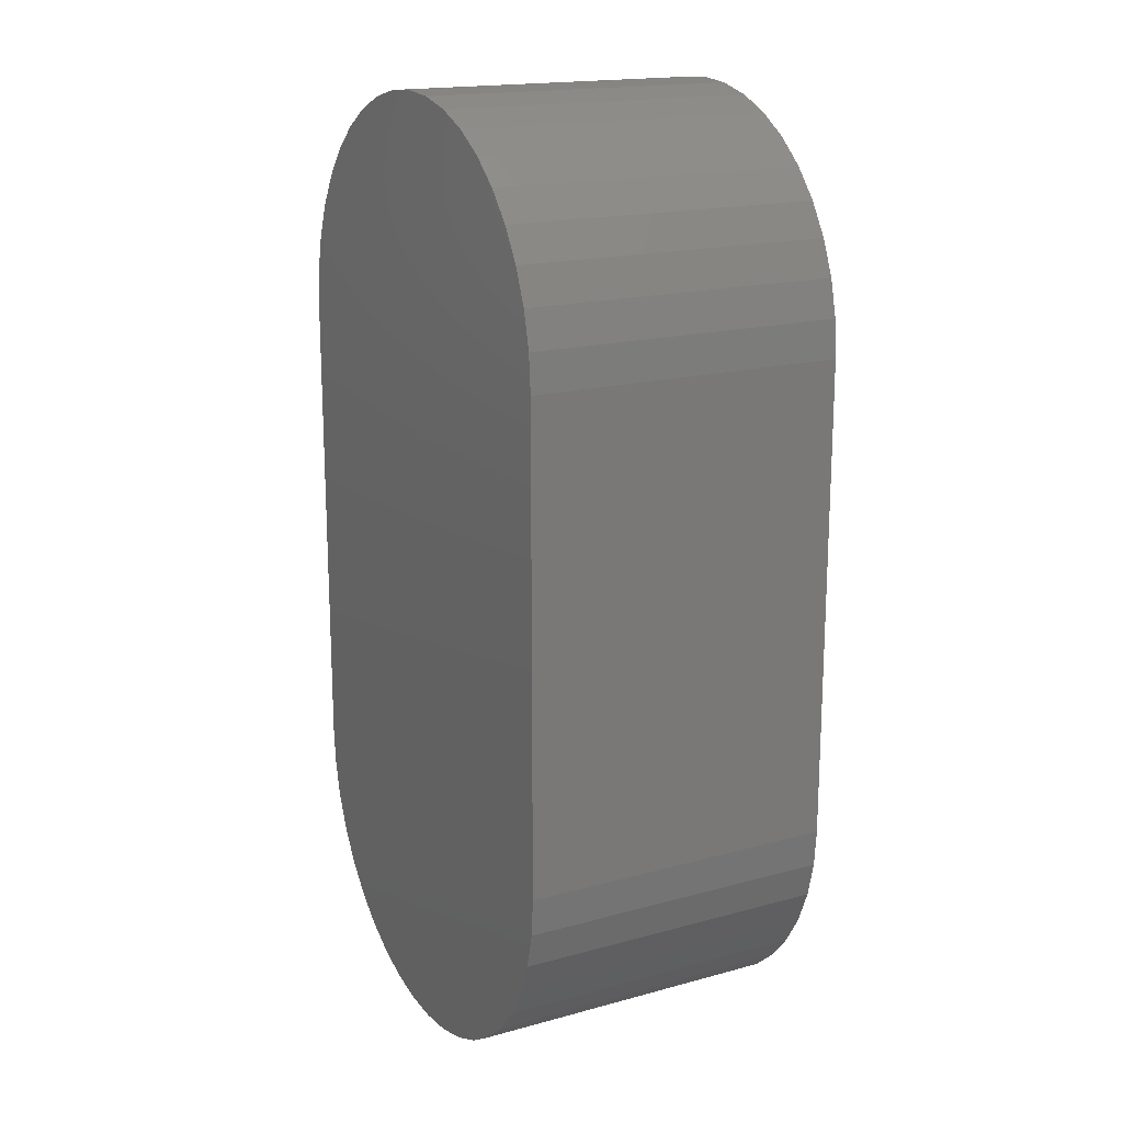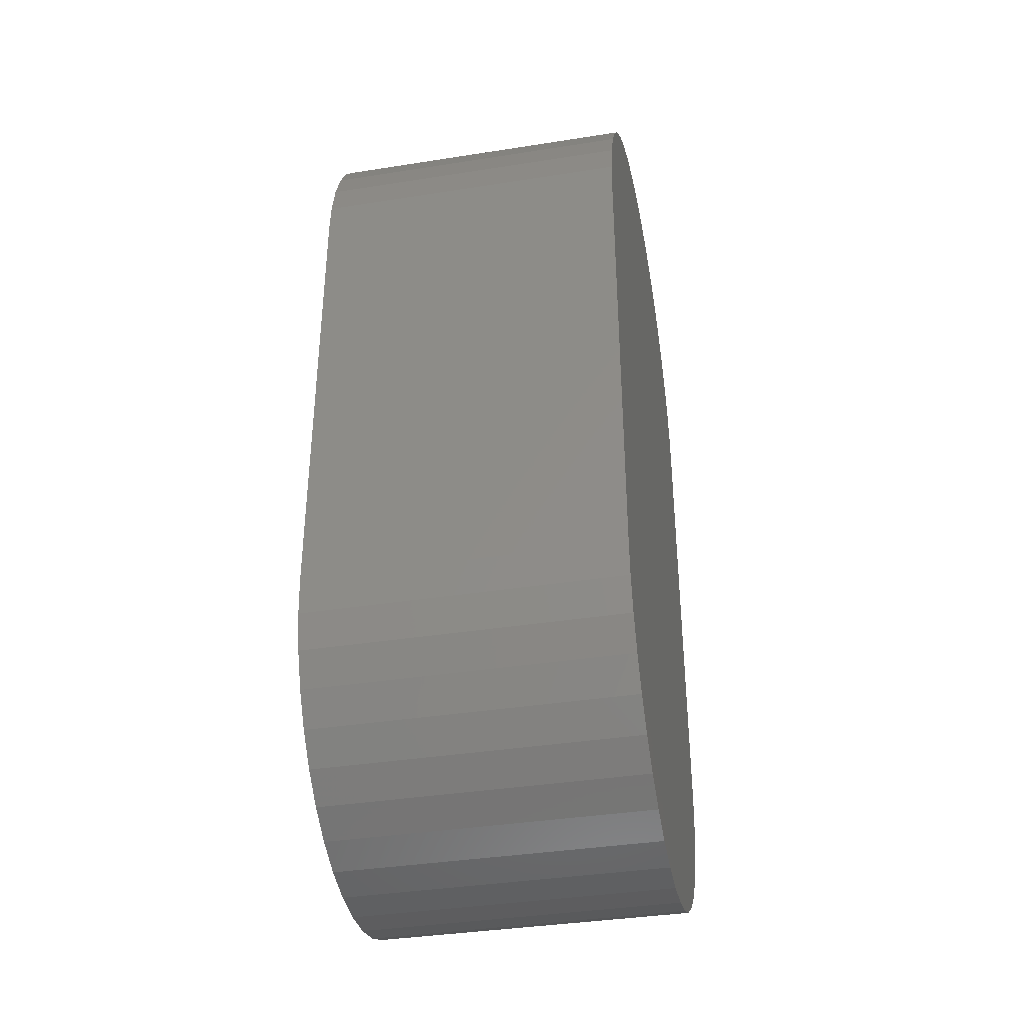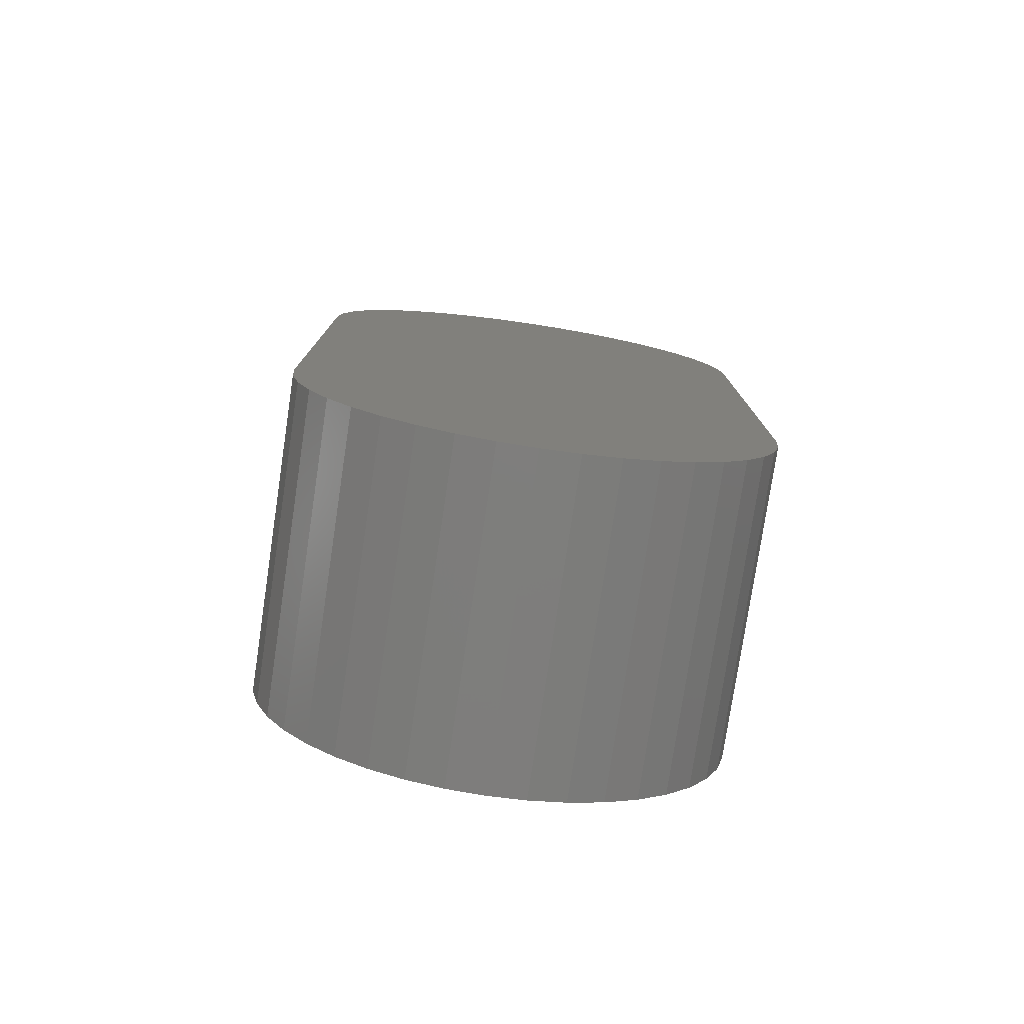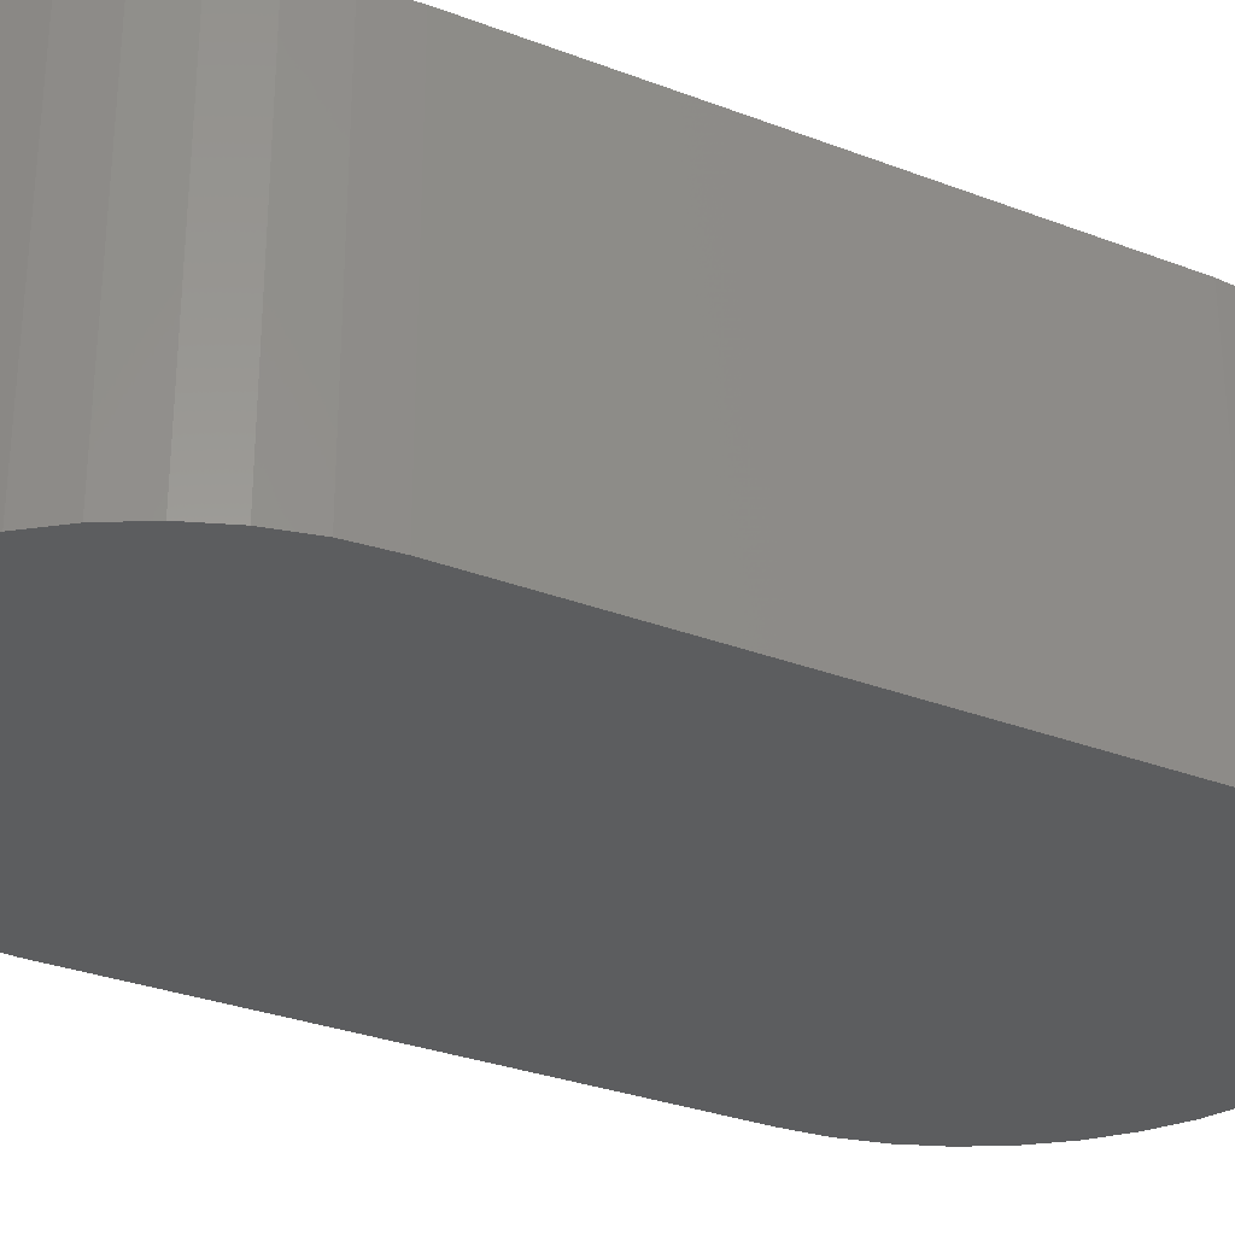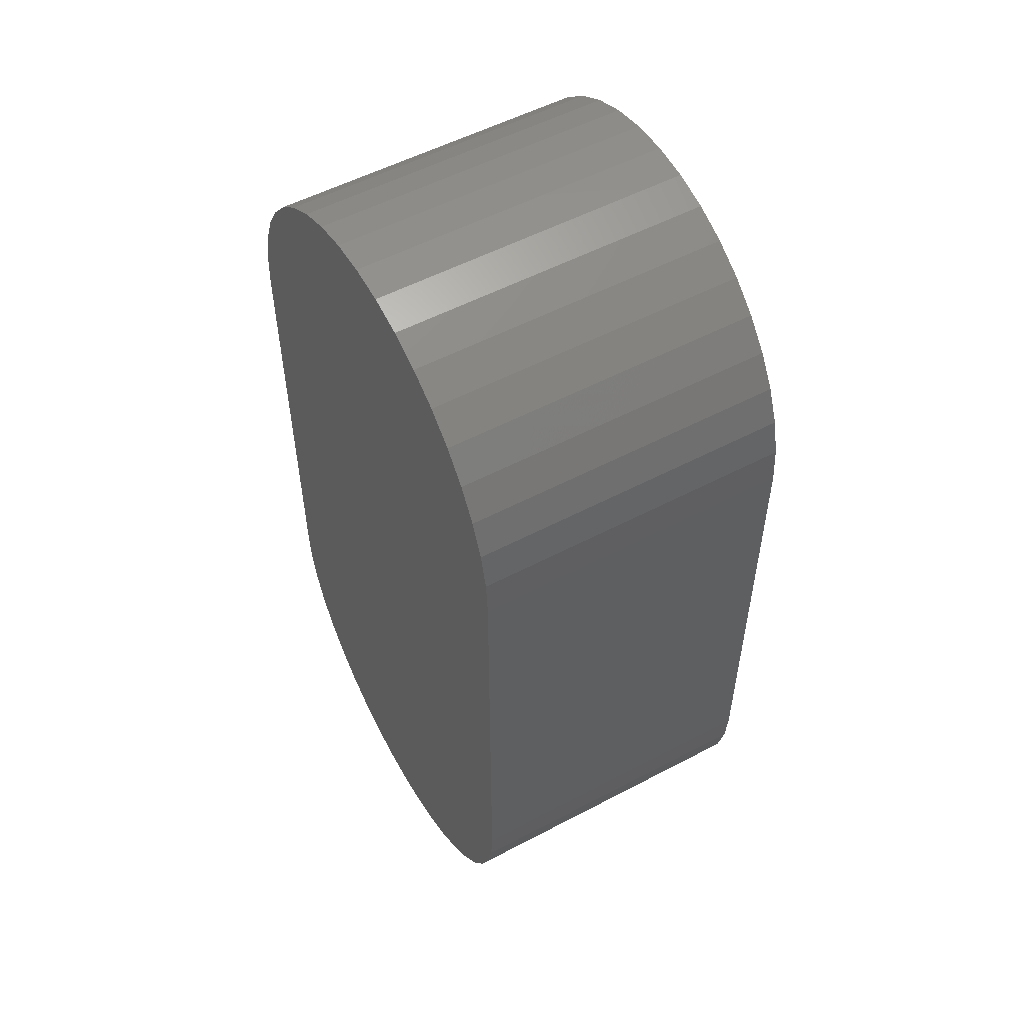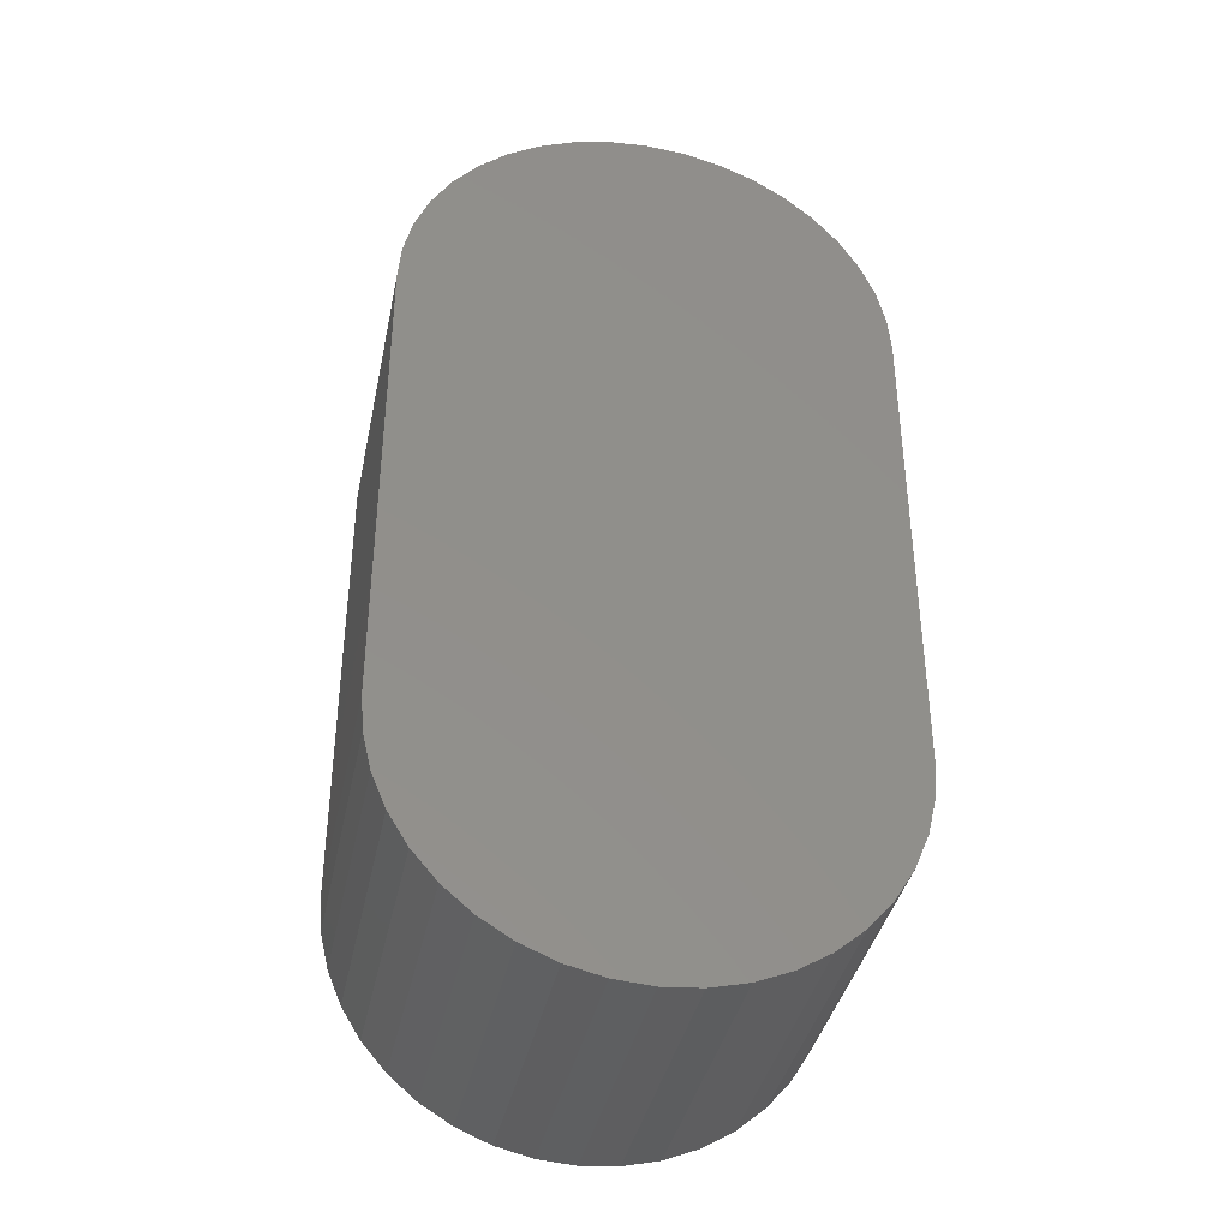
<metadata>
{"format":"stl","ext":"stl","renderer":"f3d","projection":"perspective","resolution":1024,"background":"white","views":[{"elev":17.5,"azim":61.6,"up":"+Y"},{"elev":-37.7,"azim":-78.6,"up":"+Y"},{"elev":-78.0,"azim":171.5,"up":"+Y"},{"elev":-30.6,"azim":-118.9,"up":"+Z"},{"elev":54.2,"azim":60.8,"up":"+Y"},{"elev":-38.2,"azim":-11.6,"up":"+Y"}]}
</metadata>
<code>
# stl→obj: 84 verts, 164 faces
v 0 1.5 0
v 0 1.5 2
v 0 4.5 0
v 0 4.5 2
v 0.01847 1.265 0
v 0.01847 1.265 2
v 0.01847 4.735 0
v 0.07341 4.964 0
v 0.1635 5.181 0
v 0.2865 5.382 0
v 0.4393 5.561 0
v 0.6183 5.714 0
v 0.819 5.837 0
v 1.036 5.927 0
v 1.265 5.982 0
v 1.5 6 0
v 1.735 5.982 0
v 1.964 5.927 0
v 2.181 5.837 0
v 2.382 5.714 0
v 2.561 5.561 0
v 2.714 5.382 0
v 2.837 5.181 0
v 2.927 4.964 0
v 2.982 4.735 0
v 3 4.5 0
v 3 1.5 0
v 2.982 1.265 0
v 2.927 1.036 0
v 2.837 0.819 0
v 2.714 0.6183 0
v 2.561 0.4393 0
v 2.382 0.2865 0
v 2.181 0.1635 0
v 1.964 0.07341 0
v 1.735 0.01847 0
v 1.5 0 0
v 1.265 0.01847 0
v 1.036 0.07341 0
v 0.819 0.1635 0
v 0.6183 0.2865 0
v 0.4393 0.4393 0
v 0.2865 0.6183 0
v 0.1635 0.819 0
v 0.07341 1.036 0
v 0.01847 4.735 2
v 0.1635 0.819 2
v 0.07341 1.036 2
v 0.2865 0.6183 2
v 0.4393 0.4393 2
v 0.6183 0.2865 2
v 0.819 0.1635 2
v 1.036 0.07341 2
v 1.265 0.01847 2
v 1.5 0 2
v 1.735 0.01847 2
v 1.964 0.07341 2
v 2.181 0.1635 2
v 2.382 0.2865 2
v 2.561 0.4393 2
v 2.714 0.6183 2
v 2.837 0.819 2
v 2.927 1.036 2
v 2.982 1.265 2
v 3 1.5 2
v 3 4.5 2
v 2.982 4.735 2
v 2.927 4.964 2
v 2.837 5.181 2
v 2.714 5.382 2
v 2.561 5.561 2
v 2.382 5.714 2
v 2.181 5.837 2
v 1.964 5.927 2
v 1.735 5.982 2
v 1.5 6 2
v 1.265 5.982 2
v 1.036 5.927 2
v 0.819 5.837 2
v 0.6183 5.714 2
v 0.4393 5.561 2
v 0.2865 5.382 2
v 0.1635 5.181 2
v 0.07341 4.964 2
f 1 2 3
f 3 2 4
f 1 5 2
f 2 5 6
f 1 3 5
f 5 3 7
f 5 7 8
f 5 8 9
f 5 9 10
f 5 10 11
f 5 11 12
f 5 12 13
f 5 13 14
f 5 14 15
f 5 15 16
f 5 16 17
f 5 17 18
f 5 18 19
f 5 19 20
f 5 20 21
f 5 21 22
f 5 22 23
f 5 23 24
f 5 24 25
f 5 25 26
f 5 26 27
f 5 27 28
f 5 28 29
f 5 29 30
f 5 30 31
f 5 31 32
f 5 32 33
f 5 33 34
f 5 34 35
f 5 35 36
f 5 36 37
f 5 37 38
f 5 38 39
f 5 39 40
f 5 40 41
f 5 41 42
f 5 42 43
f 5 43 44
f 5 44 45
f 46 7 4
f 4 7 3
f 4 2 6
f 47 4 48
f 48 4 6
f 49 4 47
f 50 4 49
f 51 4 50
f 52 4 51
f 53 4 52
f 54 4 53
f 55 4 54
f 56 4 55
f 57 4 56
f 58 4 57
f 59 4 58
f 60 4 59
f 61 4 60
f 62 4 61
f 63 4 62
f 64 4 63
f 65 4 64
f 66 4 65
f 67 4 66
f 68 4 67
f 69 4 68
f 70 4 69
f 71 4 70
f 72 4 71
f 73 4 72
f 74 4 73
f 75 4 74
f 76 4 75
f 77 4 76
f 78 4 77
f 79 4 78
f 80 4 79
f 81 4 80
f 82 4 81
f 83 4 82
f 84 4 83
f 46 4 84
f 5 45 6
f 6 45 48
f 45 44 48
f 48 44 47
f 44 43 47
f 47 43 49
f 43 42 49
f 49 42 50
f 50 42 41
f 51 50 41
f 51 41 40
f 52 51 40
f 52 40 39
f 53 52 39
f 53 39 38
f 54 53 38
f 54 38 37
f 55 54 37
f 36 56 55
f 37 36 55
f 35 57 56
f 36 35 56
f 34 58 57
f 35 34 57
f 33 59 58
f 34 33 58
f 32 60 59
f 33 32 59
f 31 61 60
f 32 31 60
f 30 62 61
f 31 30 61
f 29 63 62
f 30 29 62
f 28 64 63
f 29 28 63
f 27 65 64
f 28 27 64
f 65 27 26
f 66 65 26
f 26 25 67
f 66 26 67
f 25 24 68
f 67 25 68
f 24 23 69
f 68 24 69
f 23 22 70
f 69 23 70
f 22 21 71
f 70 22 71
f 20 72 21
f 21 72 71
f 19 73 20
f 20 73 72
f 18 74 19
f 19 74 73
f 17 75 18
f 18 75 74
f 16 76 17
f 17 76 75
f 76 16 77
f 77 16 15
f 77 15 78
f 78 15 14
f 78 14 79
f 79 14 13
f 79 13 80
f 80 13 12
f 80 12 81
f 81 12 11
f 81 11 82
f 82 11 10
f 82 10 83
f 83 10 9
f 83 9 84
f 84 9 8
f 84 8 46
f 46 8 7

</code>
